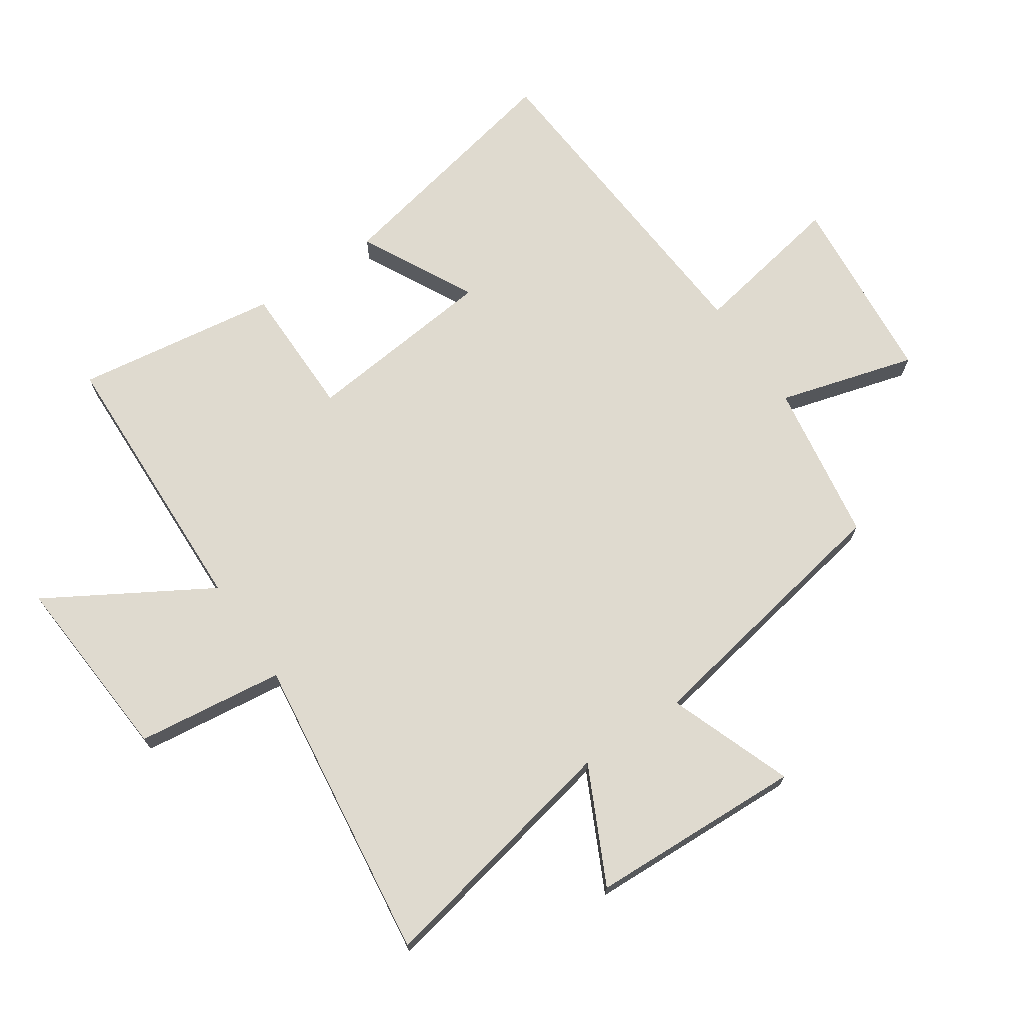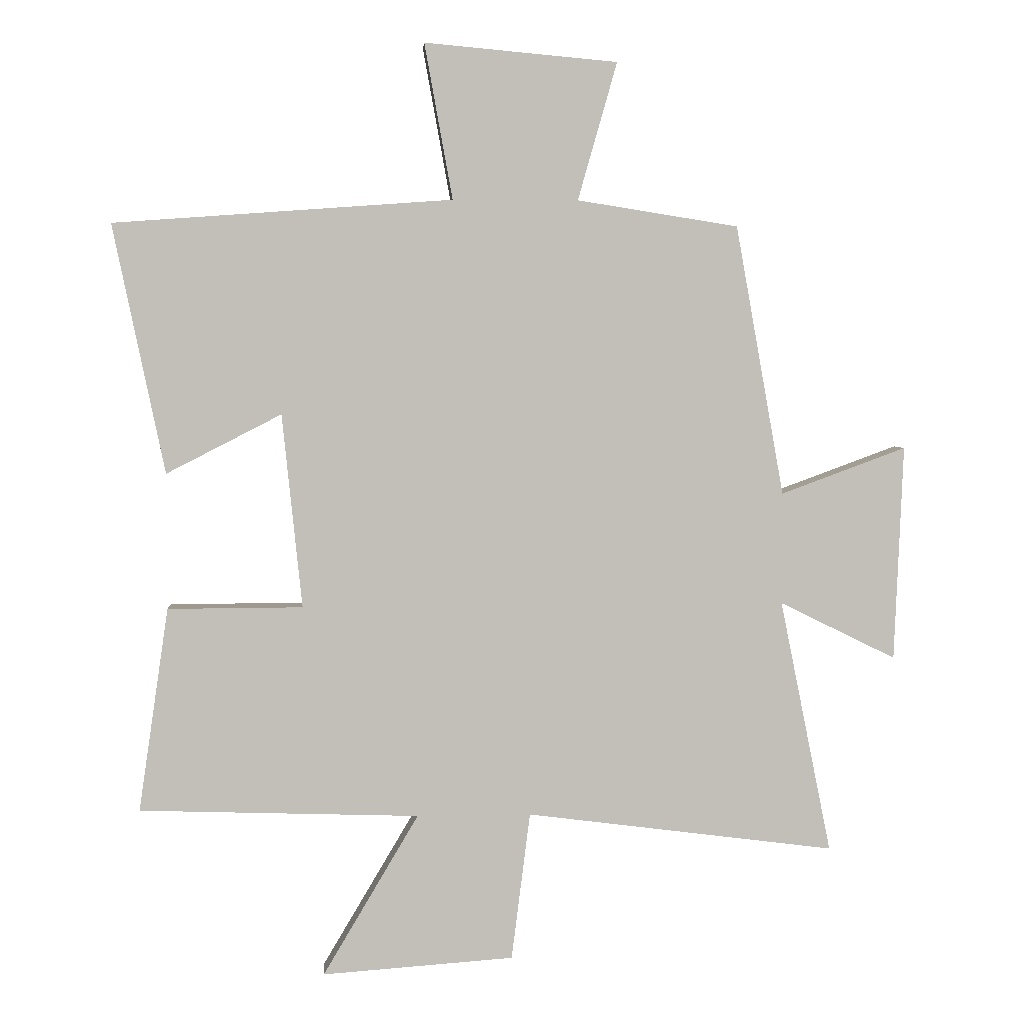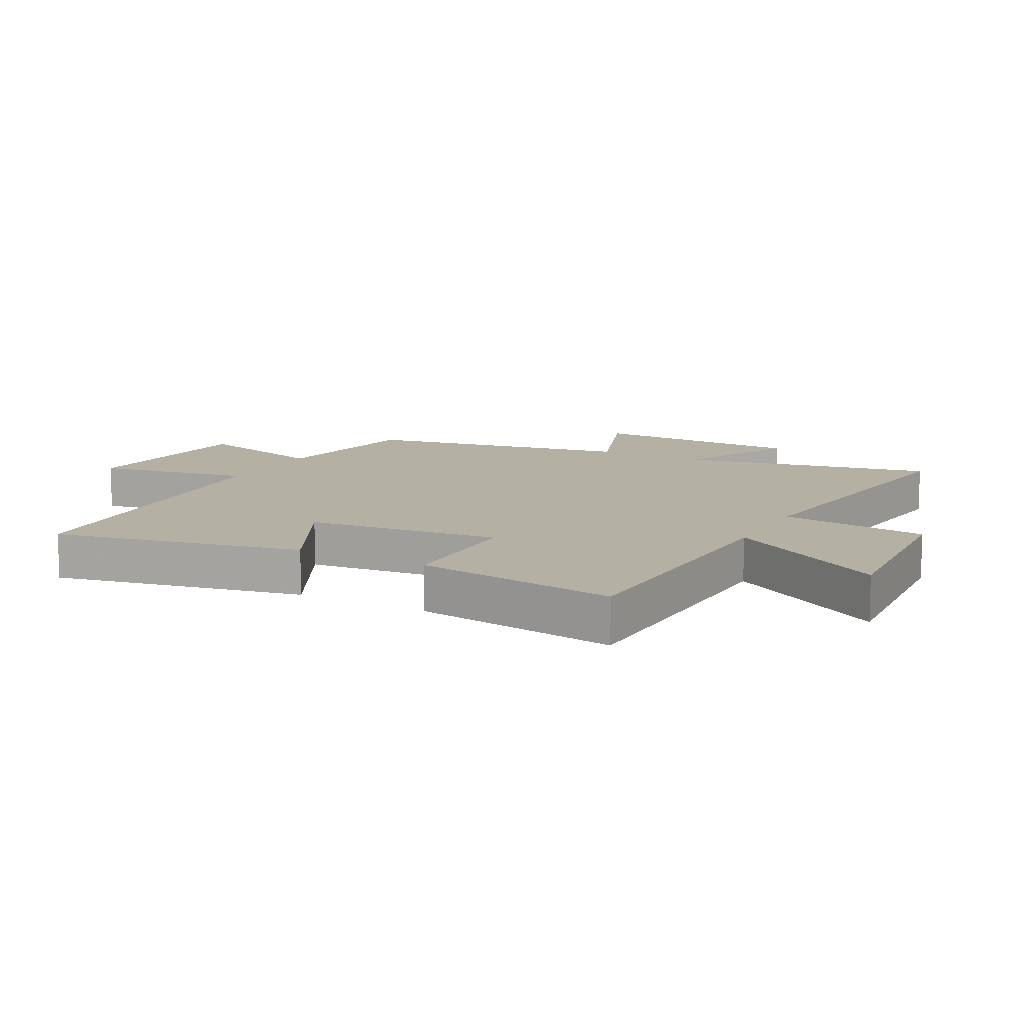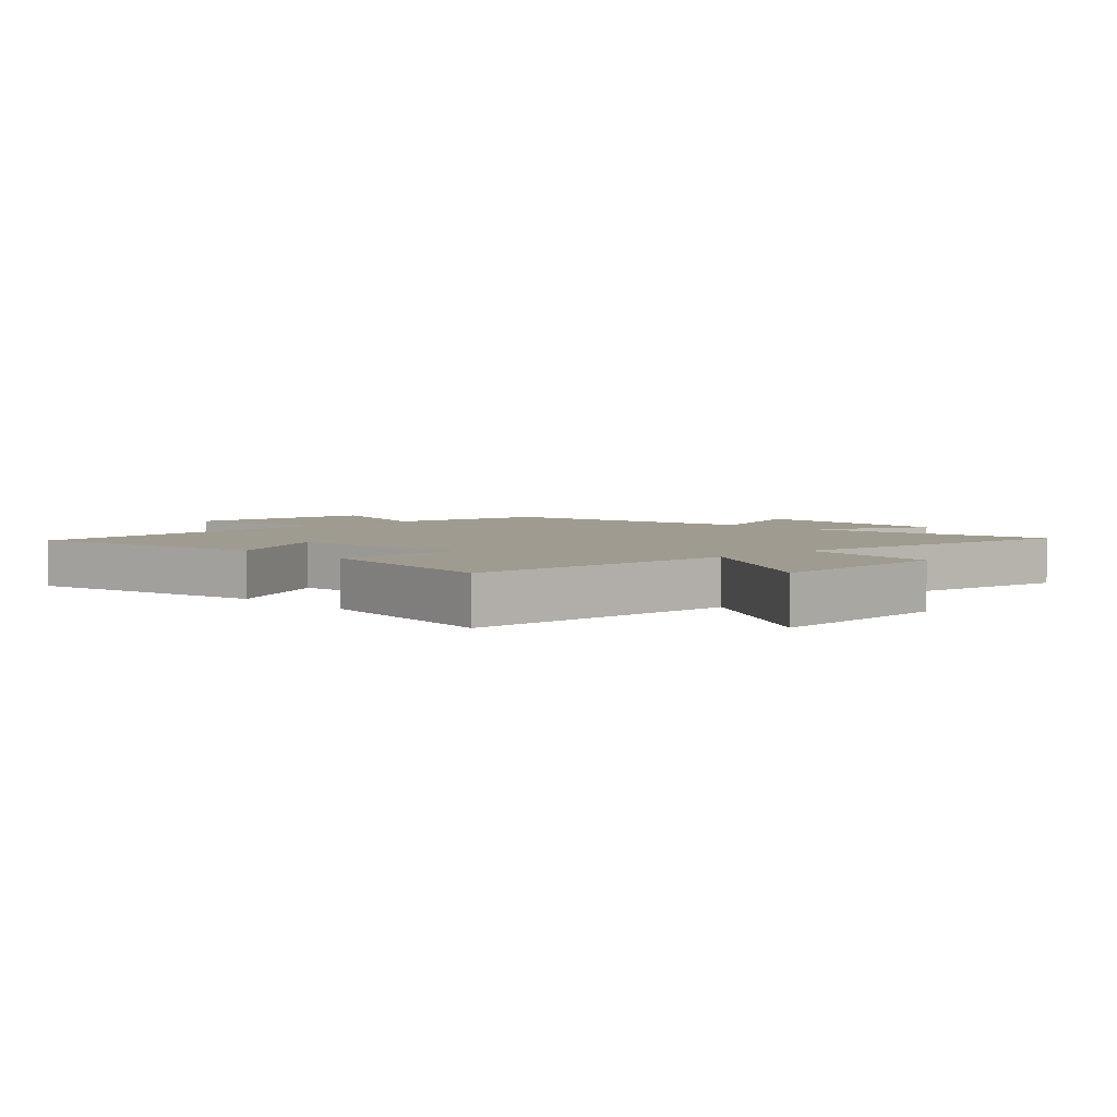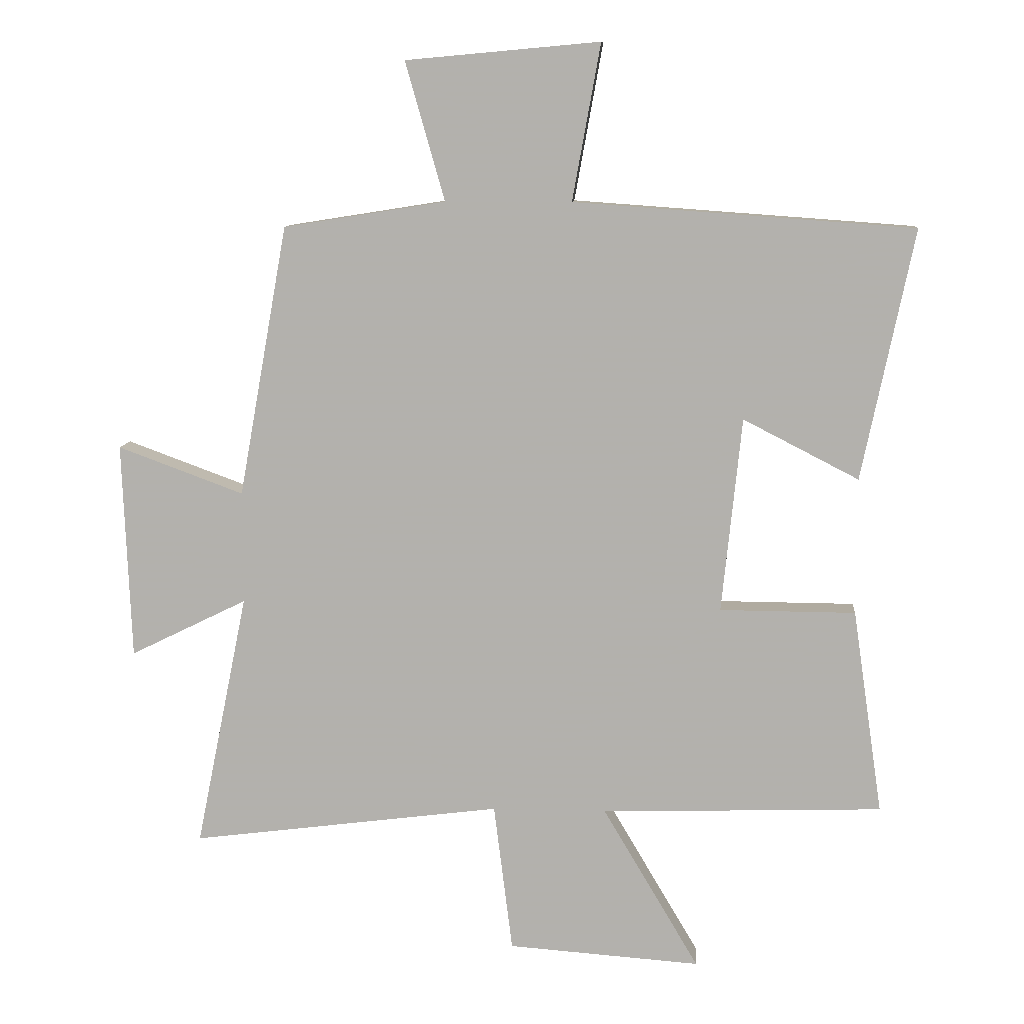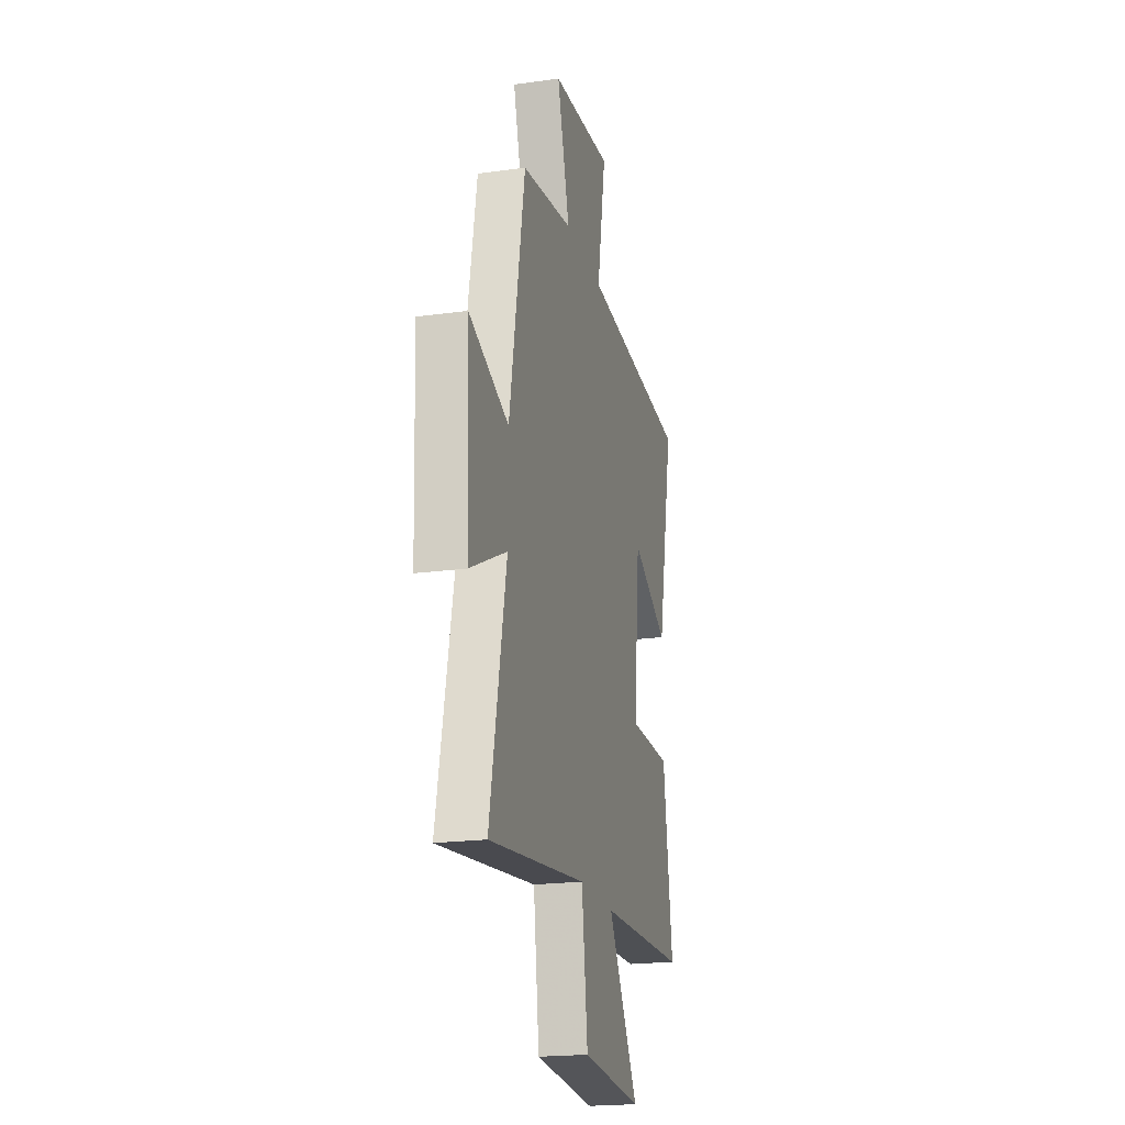
<metadata>
{"format":"obj","ext":"obj","renderer":"f3d","projection":"perspective","resolution":1024,"background":"white","views":[{"elev":70.8,"azim":-124.2,"up":"+Y"},{"elev":3.9,"azim":176.0,"up":"+Z"},{"elev":11.5,"azim":118.1,"up":"+Y"},{"elev":4.0,"azim":136.5,"up":"+Y"},{"elev":9.8,"azim":4.7,"up":"+Z"},{"elev":-20.7,"azim":-76.1,"up":"+Z"}]}
</metadata>
<code>
v 0.583 0.07 0.461
v 0.5 0.07 0.061
v 0.315 0.07 0.156
v 0.283 0.07 -0.156
v 0.5 0.07 -0.157
v 0.548 0.07 -0.485
v 0.098 0.07 -0.5
v 0.252 0.07 -0.76
v -0.056 0.07 -0.738
v -0.086 0.07 -0.5
v -0.583 0.07 -0.564
v -0.5 0.07 -0.155
v -0.687 0.07 -0.247
v -0.701 0.07 0.099
v -0.5 0.07 0.025
v -0.422 0.07 0.459
v -0.163 0.07 0.5
v -0.226 0.07 0.721
v 0.084 0.07 0.749
v 0.039 0.07 0.5
v 0.583 0 0.461
v 0.5 0 0.061
v 0.315 0 0.156
v 0.283 0 -0.156
v 0.5 0 -0.157
v 0.548 0 -0.485
v 0.098 0 -0.5
v 0.252 0 -0.76
v -0.056 0 -0.738
v -0.086 0 -0.5
v -0.583 0 -0.564
v -0.5 0 -0.155
v -0.687 0 -0.247
v -0.701 0 0.099
v -0.5 0 0.025
v -0.422 0 0.459
v -0.163 0 0.5
v -0.226 0 0.721
v 0.084 0 0.749
v 0.039 0 0.5
f 17 18 19 20
f 15 16 17 20
f 15 20 1
f 12 13 14 15
f 12 15 1
f 10 11 12
f 7 8 9 10
f 4 5 6 7
f 3 4 7 10
f 1 2 3
f 12 1 3
f 3 10 12
f 40 39 38 37
f 40 37 36 35
f 21 40 35
f 35 34 33 32
f 21 35 32
f 32 31 30
f 30 29 28 27
f 27 26 25 24
f 30 27 24 23
f 23 22 21
f 23 21 32
f 32 30 23
f 1 21 22 2
f 2 22 23 3
f 3 23 24 4
f 4 24 25 5
f 5 25 26 6
f 6 26 27 7
f 7 27 28 8
f 8 28 29 9
f 9 29 30 10
f 10 30 31 11
f 11 31 32 12
f 12 32 33 13
f 13 33 34 14
f 14 34 35 15
f 15 35 36 16
f 16 36 37 17
f 17 37 38 18
f 18 38 39 19
f 19 39 40 20
f 20 40 21 1

</code>
